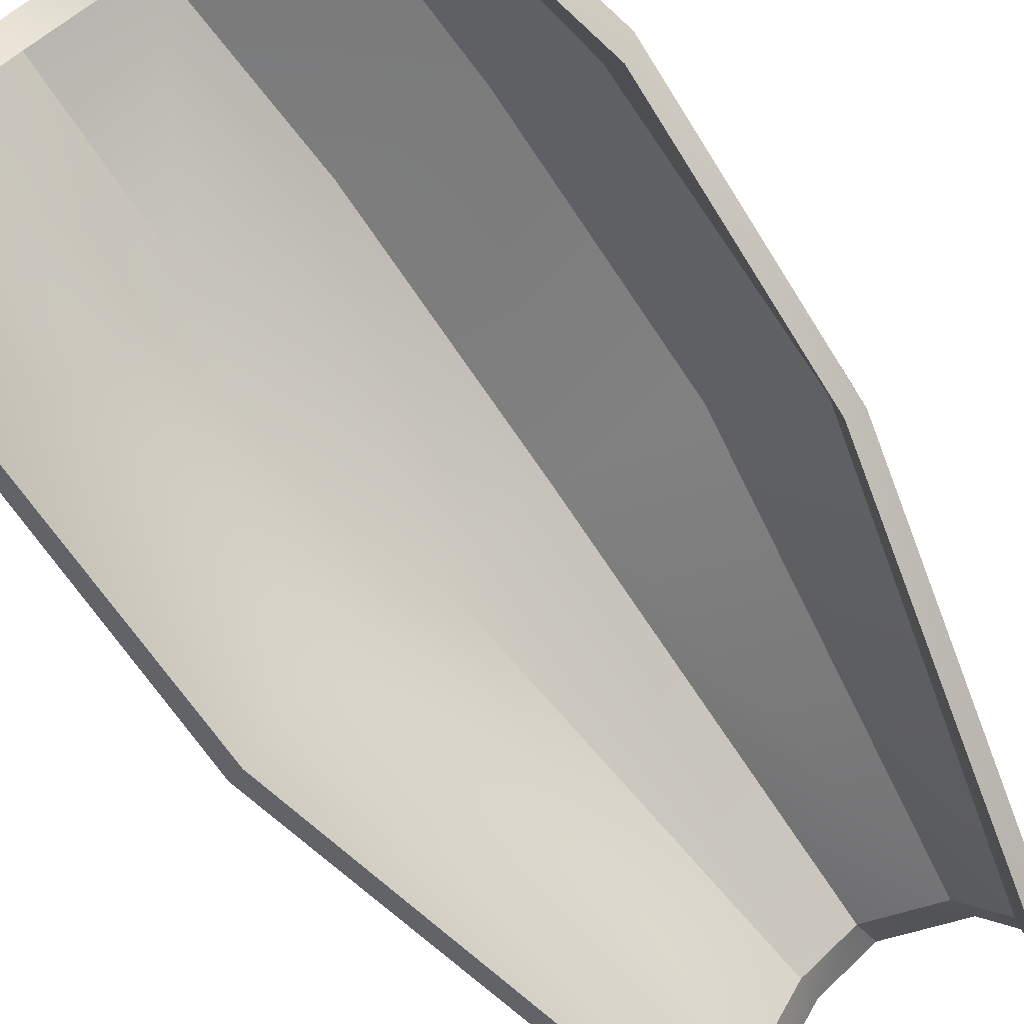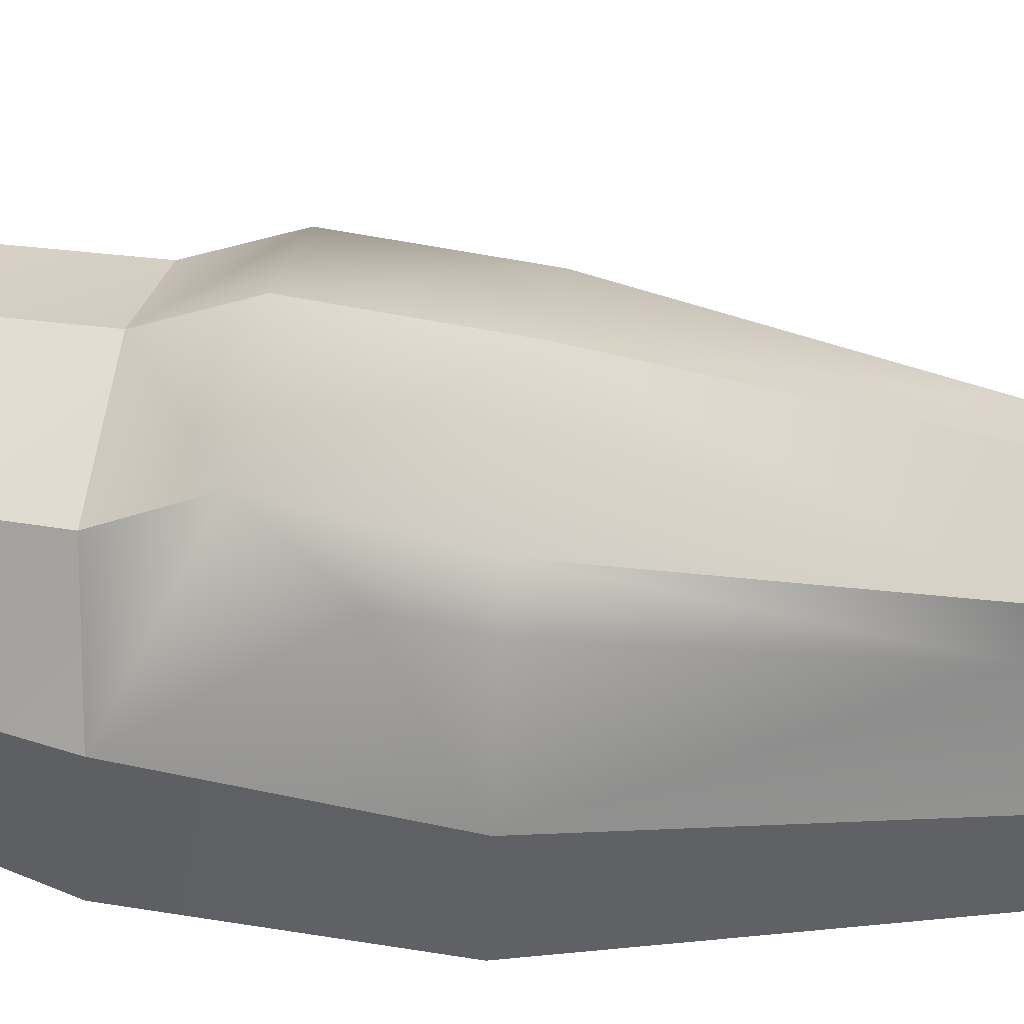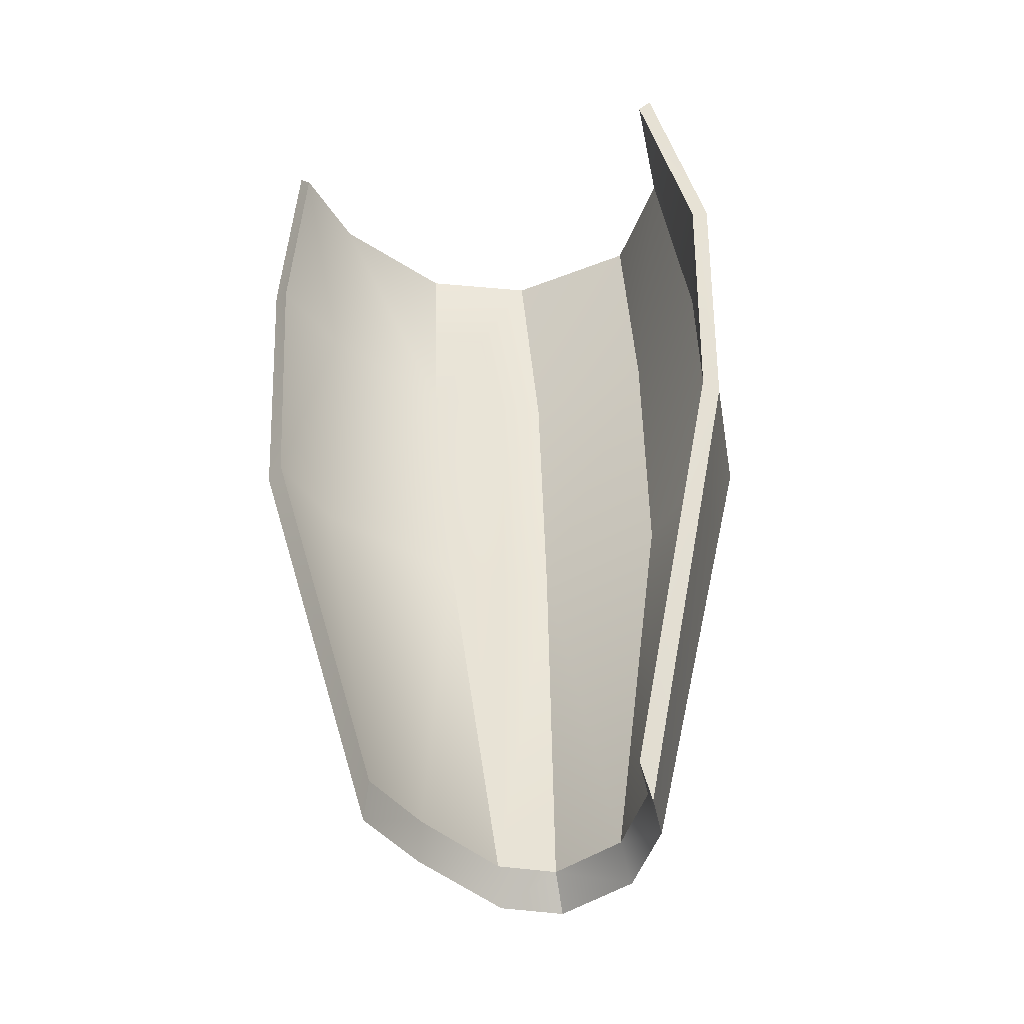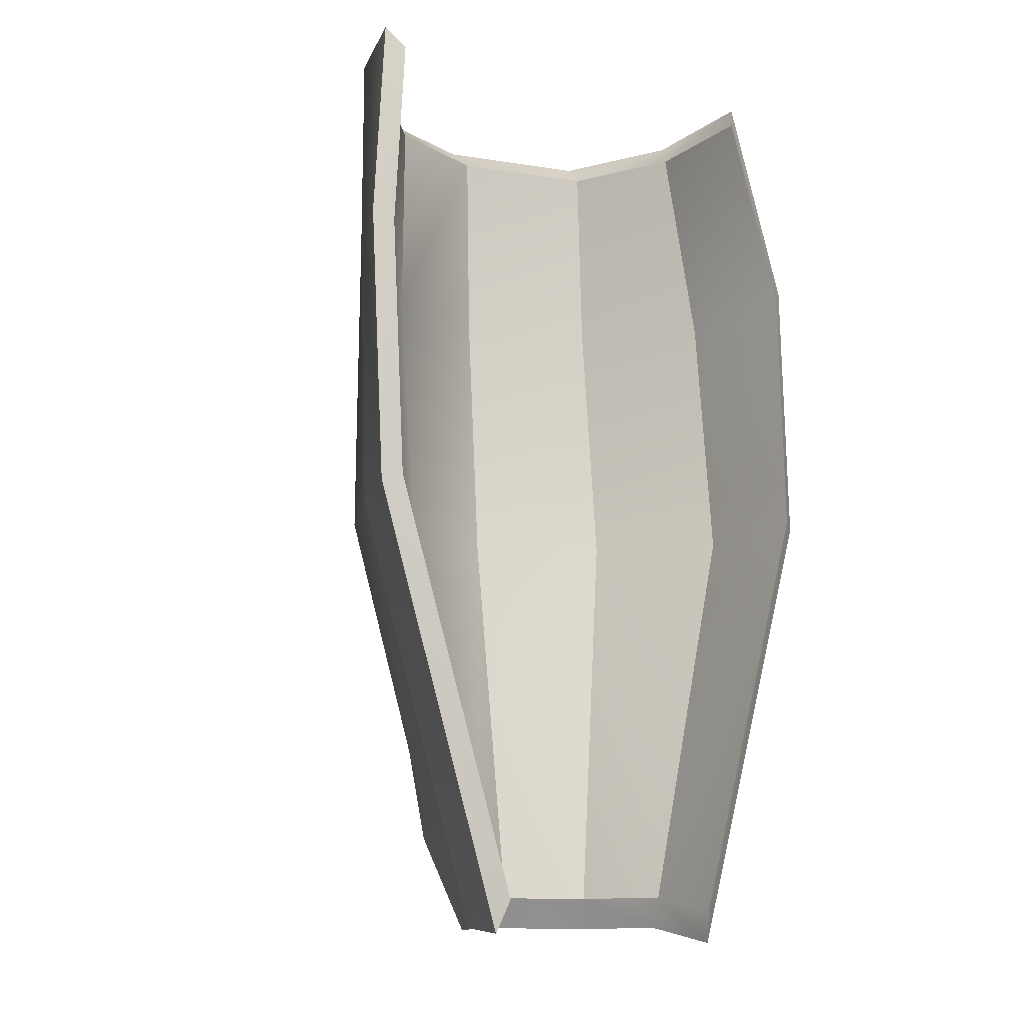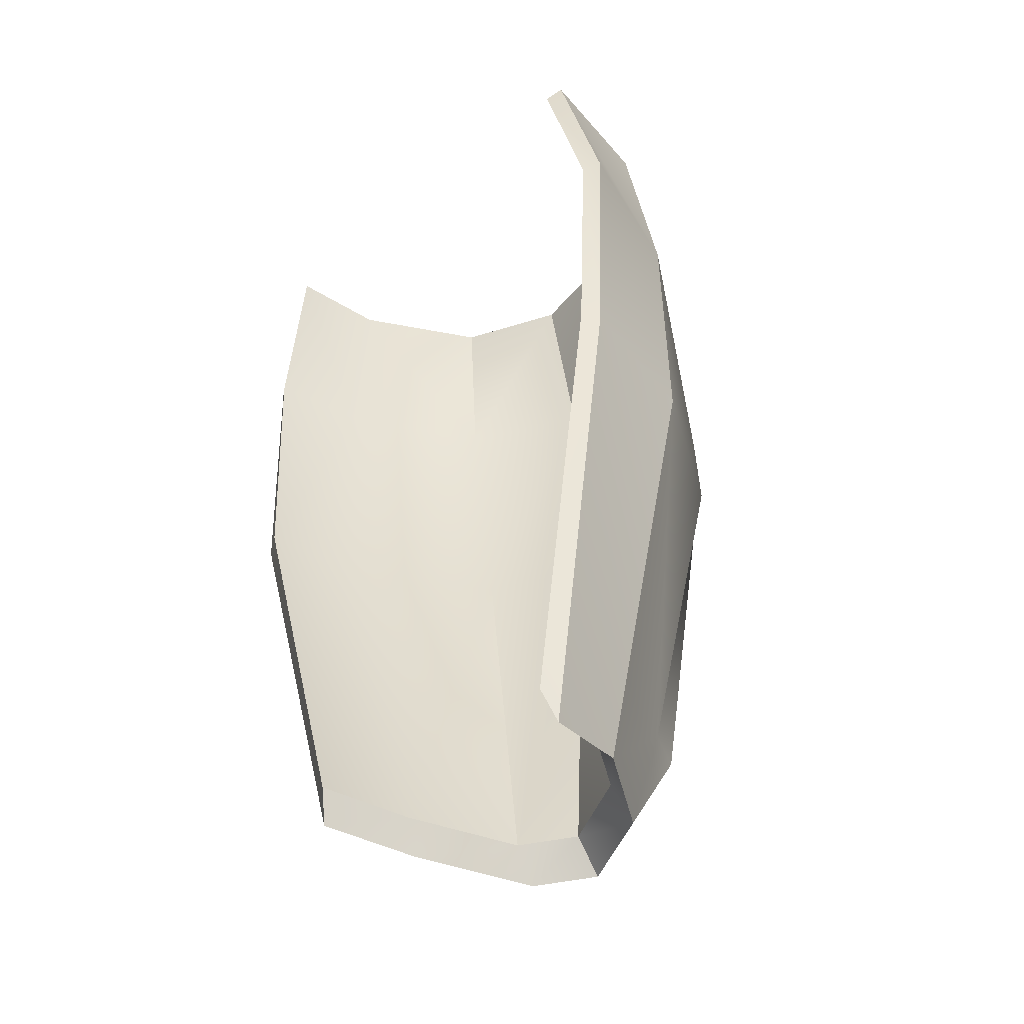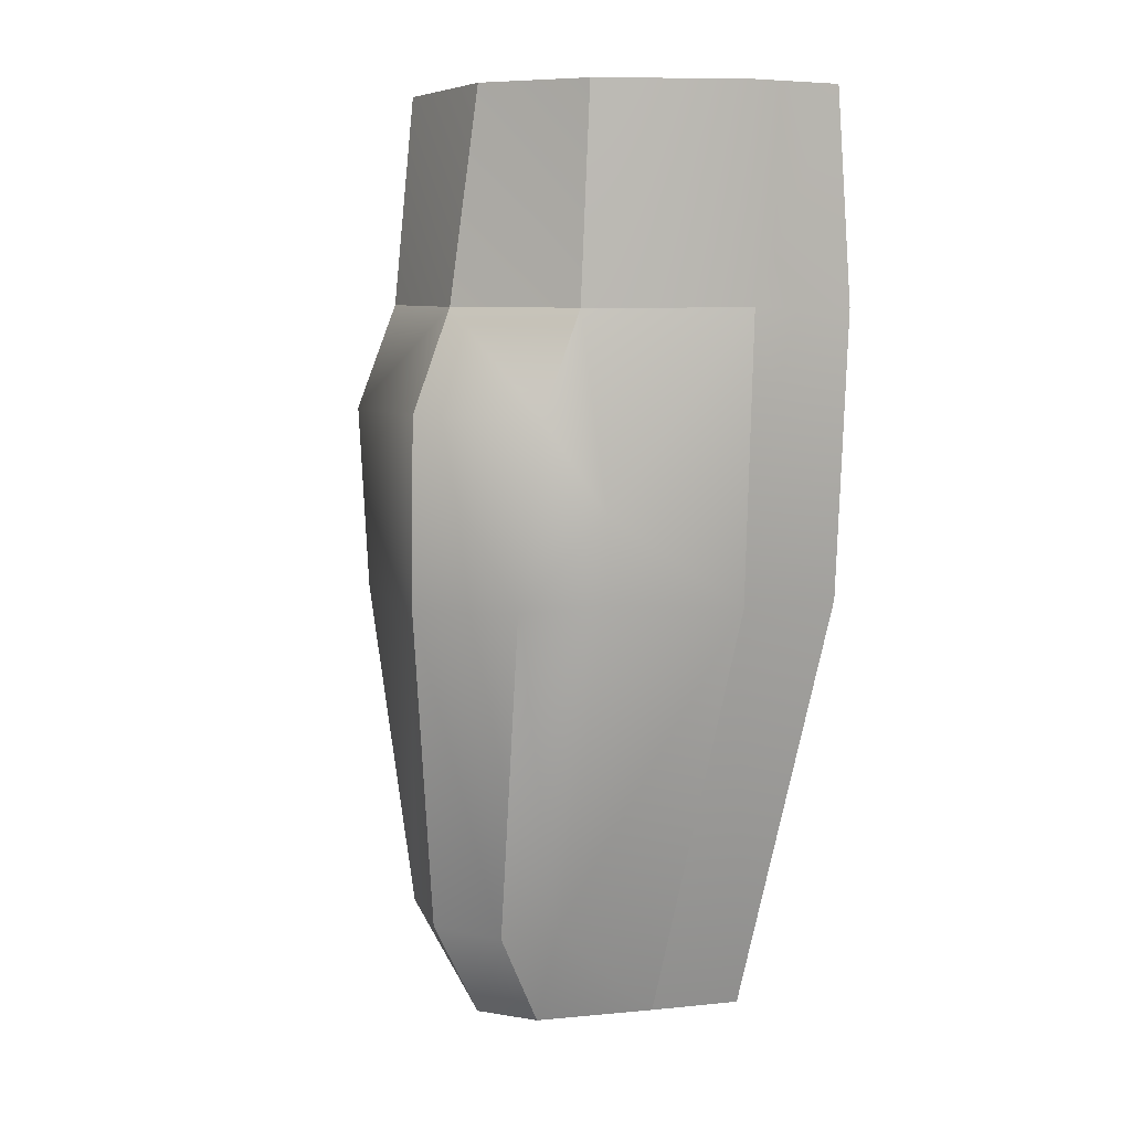
<metadata>
{"format":"obj","ext":"obj","renderer":"f3d","projection":"perspective","resolution":1024,"background":"white","views":[{"elev":-74.6,"azim":-147.0,"up":"+Z"},{"elev":46.1,"azim":-80.5,"up":"+Z"},{"elev":-39.4,"azim":-168.7,"up":"+Y"},{"elev":-13.1,"azim":146.9,"up":"+Y"},{"elev":-45.7,"azim":-142.1,"up":"+Y"},{"elev":7.6,"azim":45.8,"up":"+Y"}]}
</metadata>
<code>
o Armor_Leg.001_Cube.003
v -2.562 2.469 0.09311
v -2.96 2.472 0.8204
v -1.712 5.395 0.1437
v -2.365 2.419 -0.5739
v -2.519 2.238 0.2404
v -2.944 2.241 1.016
v -1.613 5.356 0.2943
v -2.309 2.184 -0.4706
v -1.544 7.43 0.2925
v -2.273 7.43 1.234
v -1.269 7.424 -0.3864
v -1.58 8.947 0.3604
v -2.248 8.947 1.17
v -1.371 8.942 -0.351
v -1.681 8.764 0.2057
v -2.308 8.764 0.9656
v -1.647 7.34 0.142
v -1.485 8.759 -0.4617
v -1.39 7.335 -0.4949
v -1.492 5.415 -0.4907
v -1.372 5.374 -0.3964
v -2.331 7.34 1.026
v -3.195 7.34 1.363
v -2.505 5.411 1.067
v -3.259 5.377 1.311
v -4.199 5.406 0.904
v -3.346 2.493 1.021
v -3.876 2.486 0.6794
v -3.355 2.263 1.229
v -3.919 2.256 0.8652
v -4.222 2.256 0.2146
v -4.249 2.134 -0.4204
v -4.905 5.336 0.226
v -4.159 2.486 0.06889
v -4.185 2.372 -0.5268
v -4.801 5.376 0.07961
v -4.828 5.405 -0.8227
v -4.729 7.241 0.1701
v -4.152 7.34 1.026
v -4.851 7.3 -0.75
v -4.472 8.764 0.2057
v -4.05 8.744 0.9353
v -4.472 8.764 -0.6961
v -4.555 8.947 0.3604
v -4.105 8.926 1.138
v -4.555 8.947 -0.6009
v -4.829 7.324 0.3225
v -4.214 7.43 1.234
v -4.959 7.387 -0.6583
v -3.194 7.43 1.594
v -3.067 8.947 1.435
v -3.076 8.764 1.214
v -4.934 5.367 -0.7358
v -2.519 2.238 0.2404
v -2.944 2.241 1.016
v -1.613 5.356 0.2943
v -2.666 2.991 1.073
v -2.847 2.967 1.454
v -2.038 5.428 1.232
v -2.458 5.373 1.643
v -2.033 6.046 1.216
v -2.287 6.693 1.58
v -1.544 7.43 0.2925
v -2.273 7.43 1.234
v -3.355 2.263 1.229
v -3.919 2.256 0.8652
v -3.344 2.999 1.658
v -3.262 5.337 1.902
v -3.991 2.987 1.287
v -4.264 5.368 1.468
v -4.092 2.996 0.9755
v -4.514 5.359 1.196
v -4.222 2.256 0.2146
v -4.905 5.336 0.226
v -4.829 7.324 0.3225
v -4.214 7.43 1.234
v -4.476 5.989 1.215
v -4.189 6.692 1.613
v -3.193 6.693 1.939
v -3.194 7.43 1.594
f 2 1 5
f 1 2 24
f 4 1 3
f 1 4 8
f 7 5 8
f 10 9 12
f 9 11 14
f 9 7 21
f 16 13 12
f 15 12 14
f 15 17 22
f 17 15 18
f 18 14 11
f 20 3 17
f 19 11 21
f 4 20 21
f 3 24 22
f 22 23 52
f 24 25 23
f 2 27 25
f 25 26 39
f 25 27 28
f 27 2 6
f 27 29 30
f 28 30 31
f 34 31 32
f 31 33 53
f 26 28 34
f 34 35 37
f 26 36 38
f 38 36 37
f 39 38 41
f 38 40 43
f 42 41 44
f 41 43 46
f 48 45 44
f 47 44 46
f 53 33 47
f 10 13 51
f 50 51 45
f 52 51 13
f 52 42 45
f 23 39 42
f 40 37 53
f 43 40 49
f 35 32 53
f 57 58 55
f 57 54 56
f 57 59 60
f 60 59 61
f 61 59 56
f 61 63 64
f 58 67 65
f 69 66 65
f 58 60 68
f 69 67 68
f 71 69 70
f 71 73 66
f 71 72 74
f 78 76 75
f 77 75 74
f 70 78 77
f 68 79 78
f 78 79 80
f 60 62 79
f 62 64 80
f 2 5 6
f 1 24 3
f 4 3 20
f 1 8 5
f 7 8 21
f 10 12 13
f 9 14 12
f 9 21 11
f 16 12 15
f 15 14 18
f 15 22 16
f 17 18 19
f 18 11 19
f 20 17 19
f 19 21 20
f 4 21 8
f 3 22 17
f 22 52 16
f 24 23 22
f 2 25 24
f 25 39 23
f 25 28 26
f 27 6 29
f 27 30 28
f 28 31 34
f 34 32 35
f 31 53 32
f 26 34 36
f 34 37 36
f 26 38 39
f 38 37 40
f 39 41 42
f 38 43 41
f 42 44 45
f 41 46 44
f 48 44 47
f 47 46 49
f 53 47 49
f 10 51 50
f 50 45 48
f 52 13 16
f 52 45 51
f 23 42 52
f 40 53 49
f 43 49 46
f 35 53 37
f 57 55 54
f 57 56 59
f 57 60 58
f 60 61 62
f 61 56 63
f 61 64 62
f 58 65 55
f 69 65 67
f 58 68 67
f 69 68 70
f 71 70 72
f 71 66 69
f 71 74 73
f 78 75 77
f 77 74 72
f 70 77 72
f 68 78 70
f 78 80 76
f 60 79 68
f 62 80 79

</code>
